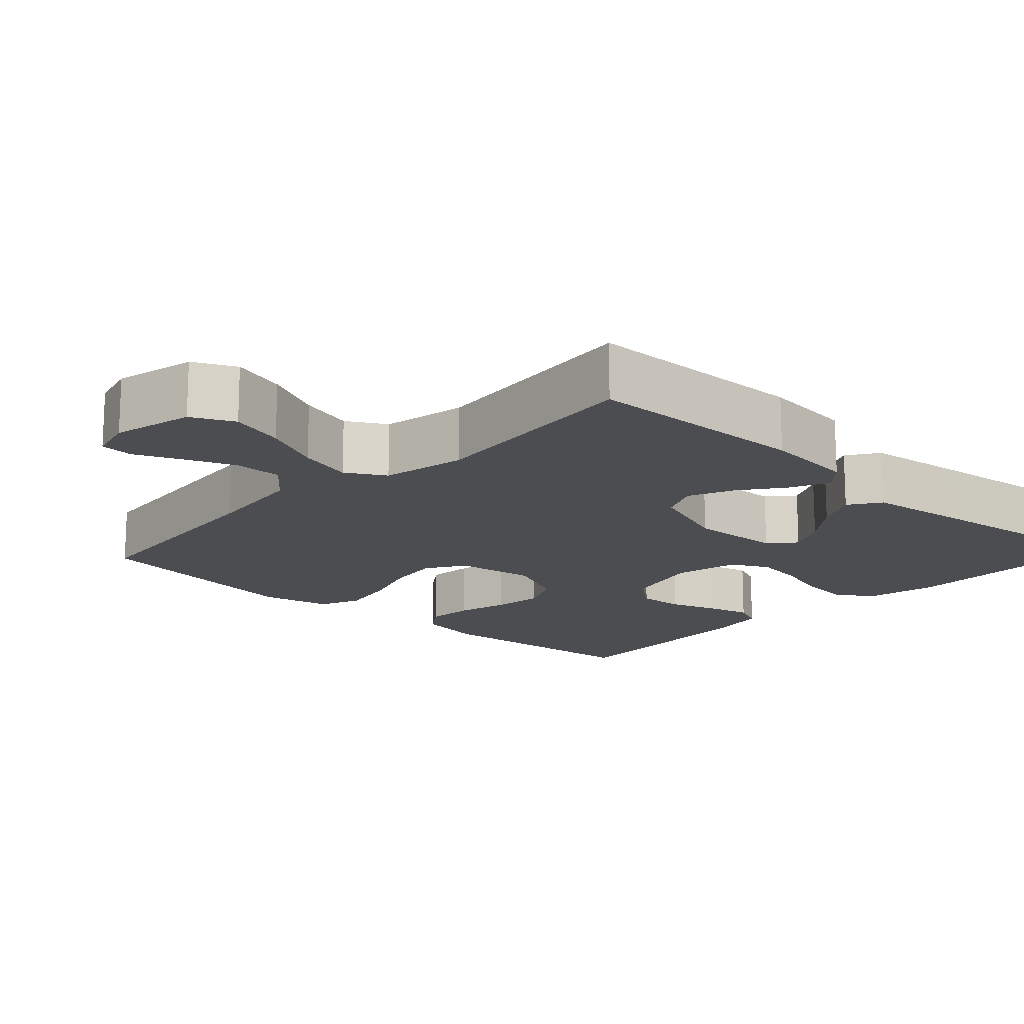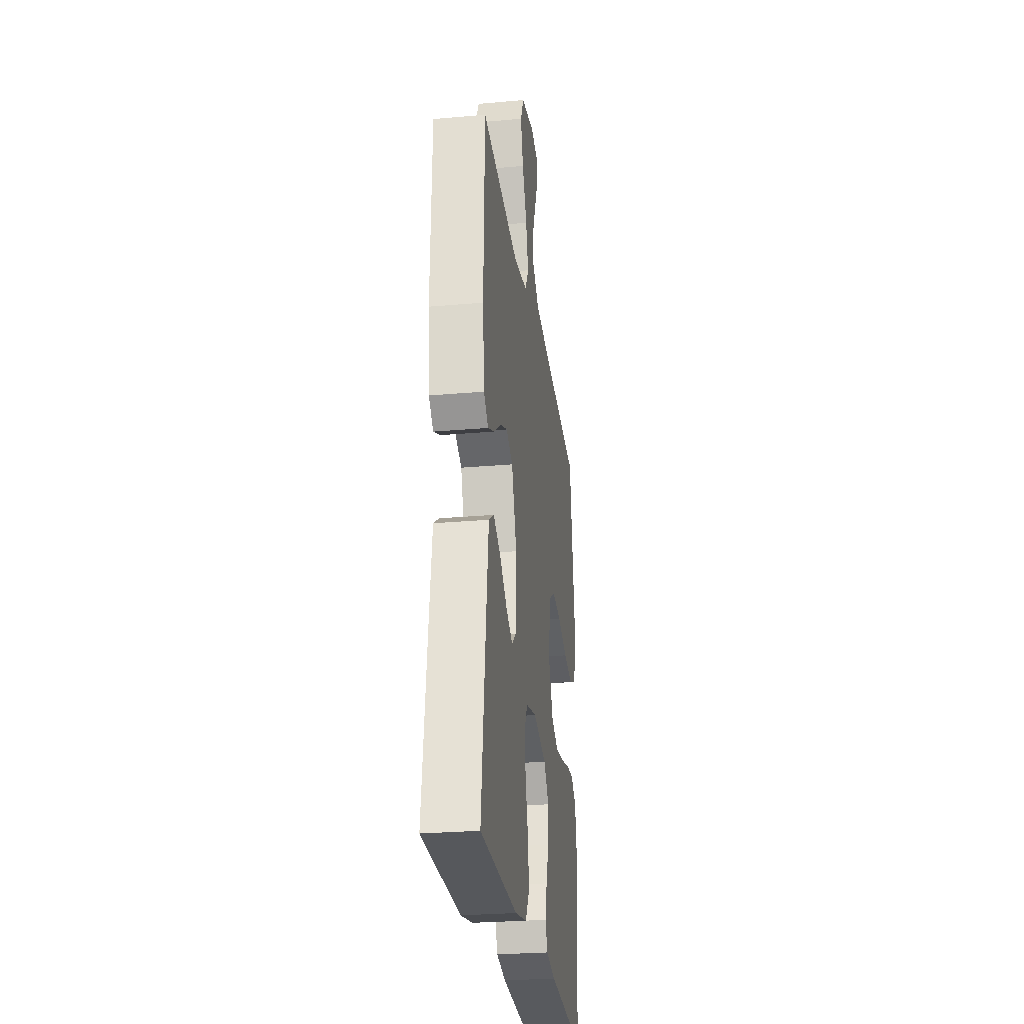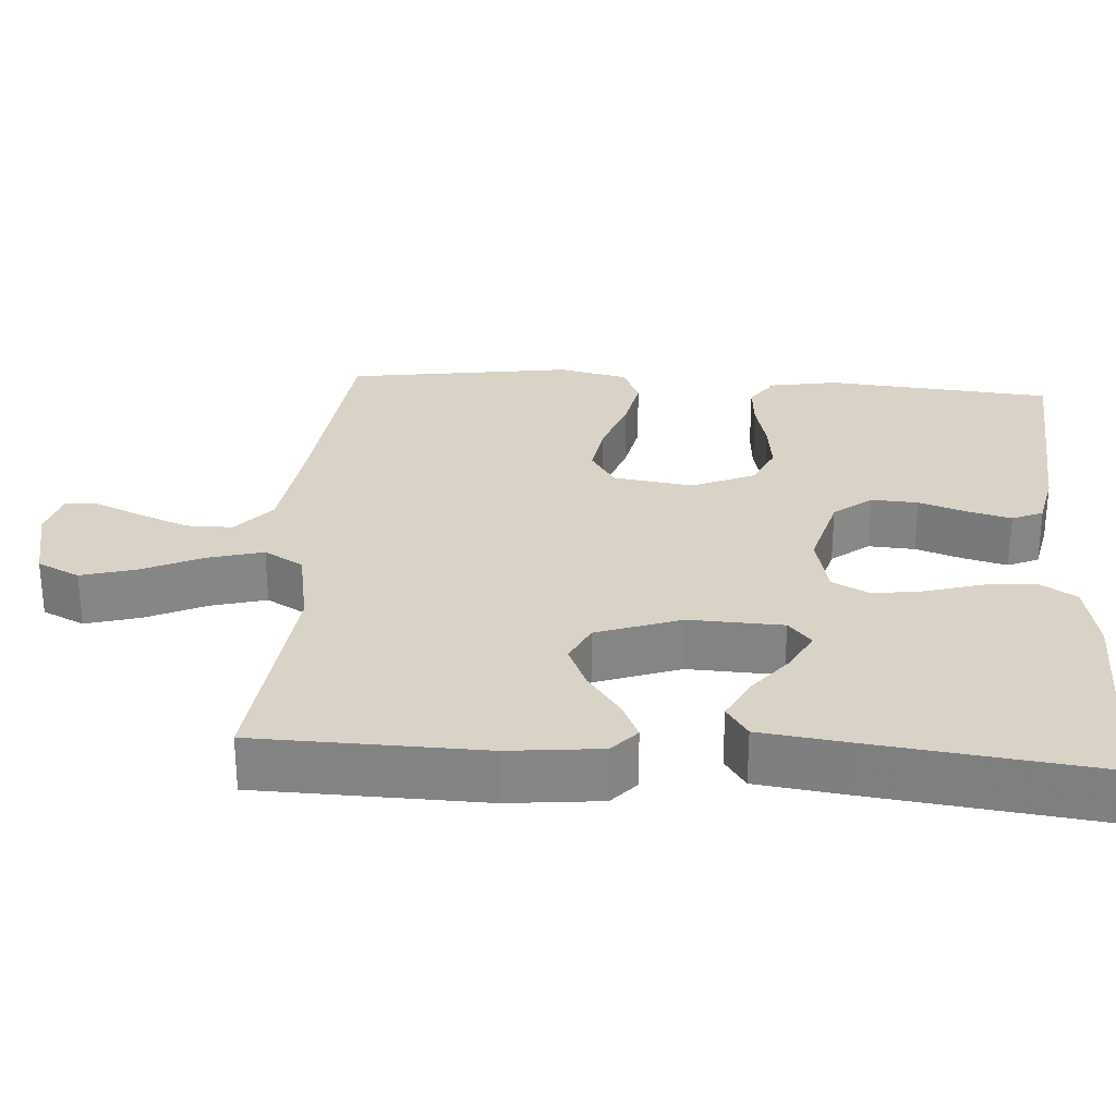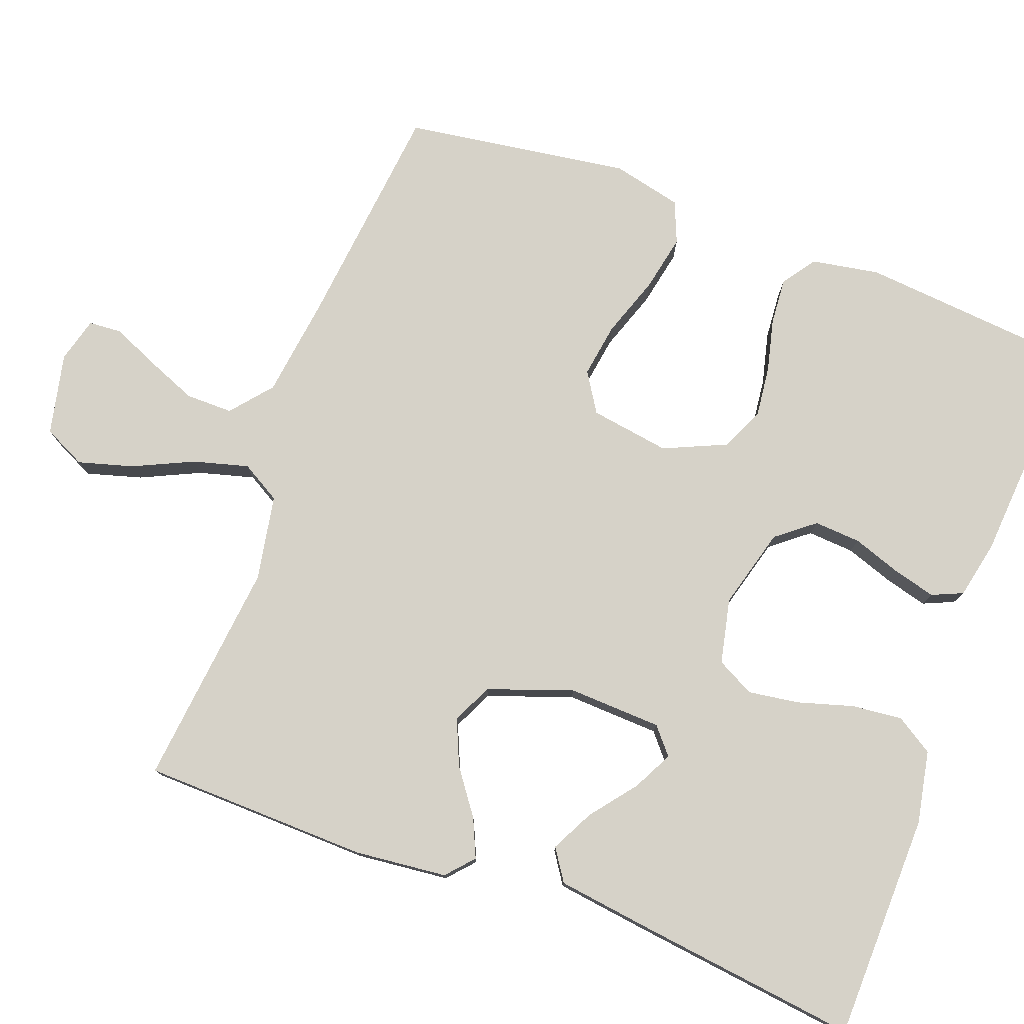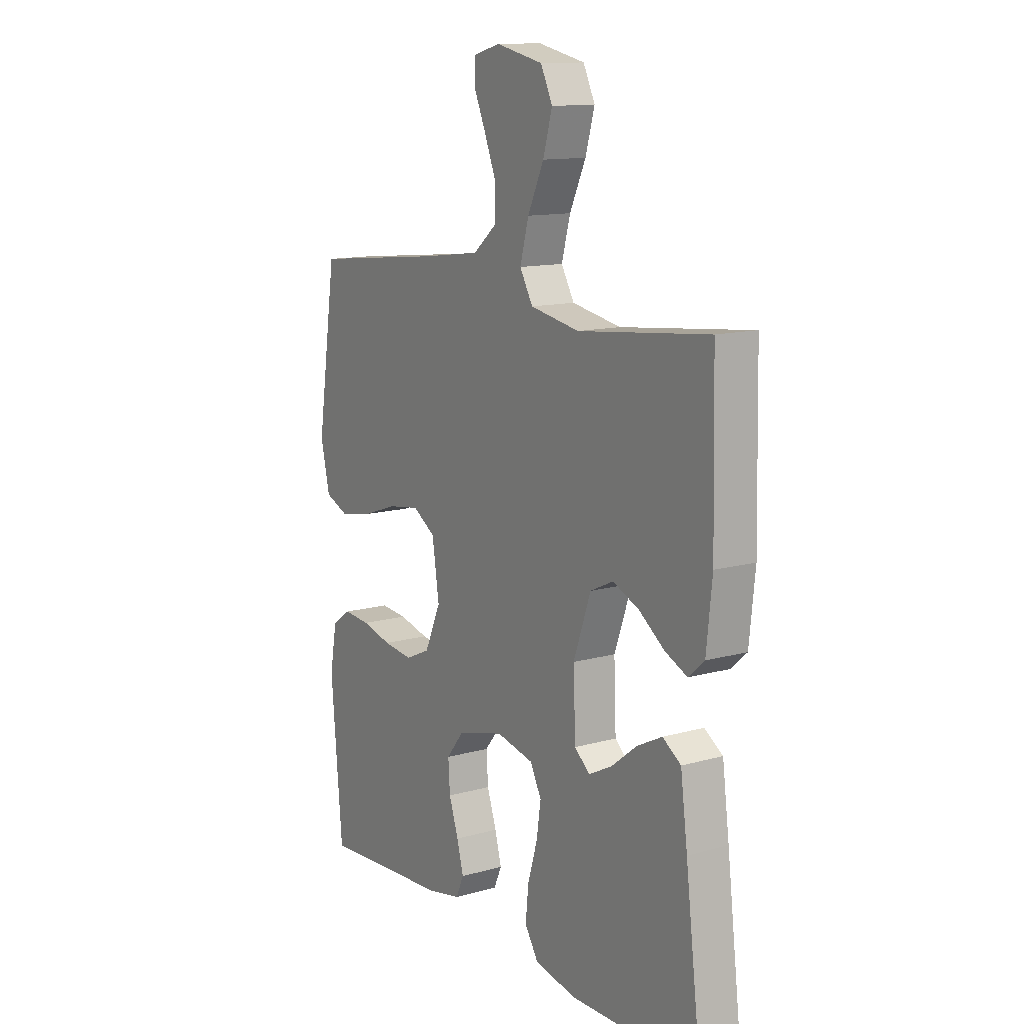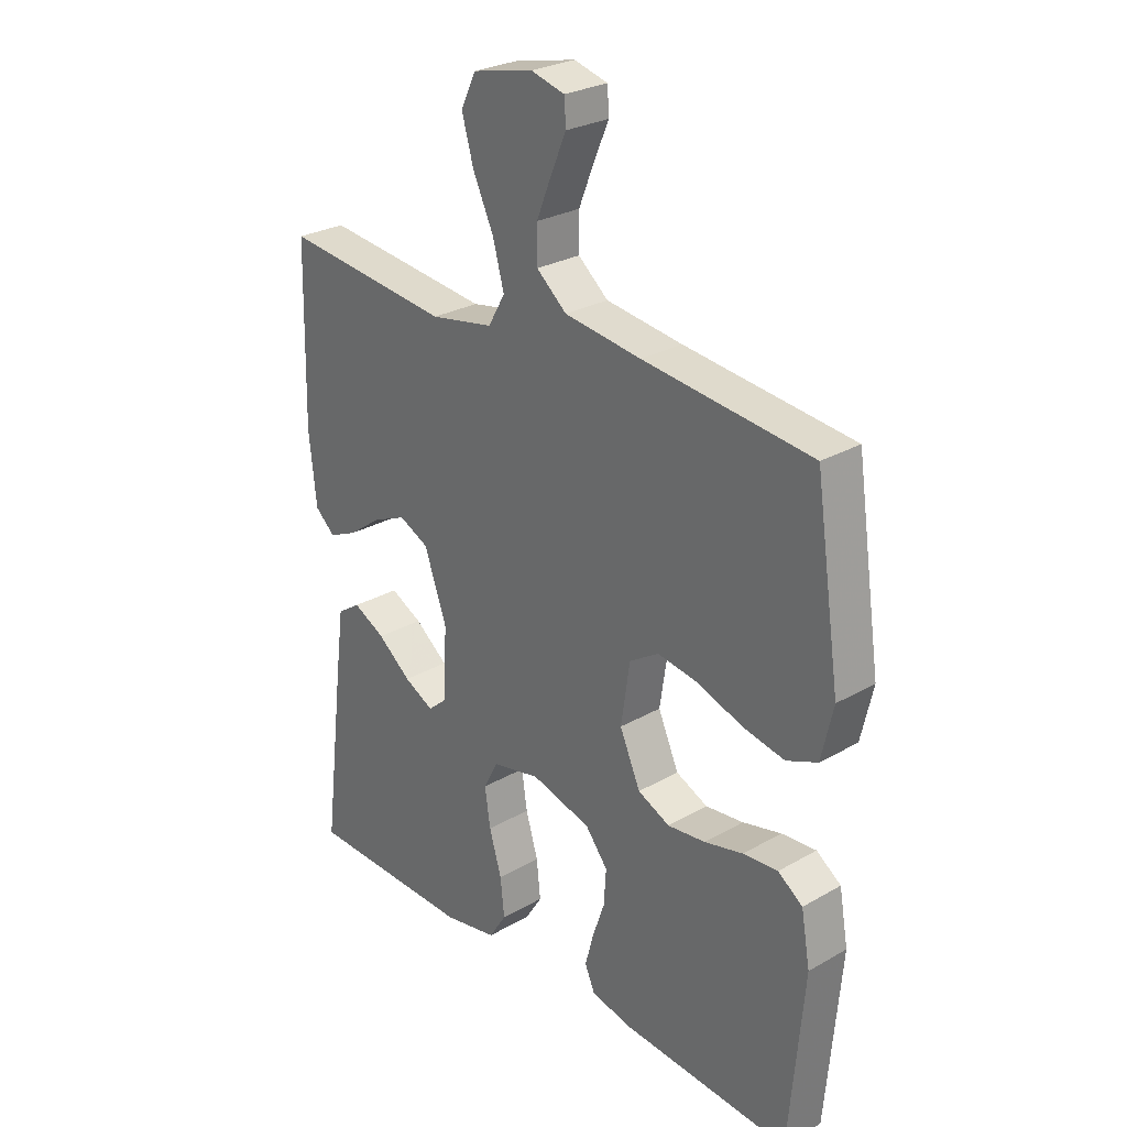
<metadata>
{"format":"obj","ext":"obj","renderer":"f3d","projection":"perspective","resolution":1024,"background":"white","views":[{"elev":-15.9,"azim":46.9,"up":"+Y"},{"elev":-27.1,"azim":97.8,"up":"+Z"},{"elev":28.1,"azim":94.0,"up":"+Y"},{"elev":77.8,"azim":110.5,"up":"+Y"},{"elev":12.8,"azim":57.2,"up":"+Z"},{"elev":27.3,"azim":-131.4,"up":"+Z"}]}
</metadata>
<code>
v -0.5 0.07 -0.5
v -0.526 0.07 -0.2
v -0.51 0.07 -0.11
v -0.466 0.07 -0.079
v -0.404 0.07 -0.084
v -0.335 0.07 -0.101
v -0.267 0.07 -0.109
v -0.21 0.07 -0.083
v -0.173 0.07 0
v -0.189 0.07 0.106
v -0.241 0.07 0.139
v -0.313 0.07 0.128
v -0.394 0.07 0.1
v -0.469 0.07 0.085
v -0.524 0.07 0.108
v -0.545 0.07 0.2
v -0.5 0.07 0.5
v -0.2 0.07 0.532
v -0.063 0.07 0.55
v -0.009 0.07 0.595
v -0.009 0.07 0.657
v -0.036 0.07 0.724
v -0.063 0.07 0.786
v -0.06 0.07 0.83
v 0 0.07 0.846
v 0.108 0.07 0.822
v 0.135 0.07 0.766
v 0.114 0.07 0.693
v 0.077 0.07 0.614
v 0.057 0.07 0.541
v 0.087 0.07 0.489
v 0.2 0.07 0.468
v 0.5 0.07 0.5
v 0.507 0.07 0.2
v 0.494 0.07 0.077
v 0.458 0.07 0.045
v 0.407 0.07 0.068
v 0.348 0.07 0.111
v 0.288 0.07 0.137
v 0.235 0.07 0.112
v 0.195 0.07 0
v 0.2 0.07 -0.124
v 0.235 0.07 -0.154
v 0.288 0.07 -0.127
v 0.348 0.07 -0.08
v 0.405 0.07 -0.051
v 0.447 0.07 -0.079
v 0.463 0.07 -0.2
v 0.5 0.07 -0.5
v 0.2 0.07 -0.505
v 0.104 0.07 -0.486
v 0.073 0.07 -0.437
v 0.08 0.07 -0.37
v 0.102 0.07 -0.296
v 0.112 0.07 -0.229
v 0.086 0.07 -0.179
v 0 0.07 -0.16
v -0.107 0.07 -0.189
v -0.147 0.07 -0.239
v -0.143 0.07 -0.301
v -0.121 0.07 -0.365
v -0.106 0.07 -0.422
v -0.124 0.07 -0.463
v -0.2 0.07 -0.479
v -0.5 0 -0.5
v -0.526 0 -0.2
v -0.51 0 -0.11
v -0.466 0 -0.079
v -0.404 0 -0.084
v -0.335 0 -0.101
v -0.267 0 -0.109
v -0.21 0 -0.083
v -0.173 0 0
v -0.189 0 0.106
v -0.241 0 0.139
v -0.313 0 0.128
v -0.394 0 0.1
v -0.469 0 0.085
v -0.524 0 0.108
v -0.545 0 0.2
v -0.5 0 0.5
v -0.2 0 0.532
v -0.063 0 0.55
v -0.009 0 0.595
v -0.009 0 0.657
v -0.036 0 0.724
v -0.063 0 0.786
v -0.06 0 0.83
v 0 0 0.846
v 0.108 0 0.822
v 0.135 0 0.766
v 0.114 0 0.693
v 0.077 0 0.614
v 0.057 0 0.541
v 0.087 0 0.489
v 0.2 0 0.468
v 0.5 0 0.5
v 0.507 0 0.2
v 0.494 0 0.077
v 0.458 0 0.045
v 0.407 0 0.068
v 0.348 0 0.111
v 0.288 0 0.137
v 0.235 0 0.112
v 0.195 0 0
v 0.2 0 -0.124
v 0.235 0 -0.154
v 0.288 0 -0.127
v 0.348 0 -0.08
v 0.405 0 -0.051
v 0.447 0 -0.079
v 0.463 0 -0.2
v 0.5 0 -0.5
v 0.2 0 -0.505
v 0.104 0 -0.486
v 0.073 0 -0.437
v 0.08 0 -0.37
v 0.102 0 -0.296
v 0.112 0 -0.229
v 0.086 0 -0.179
v 0 0 -0.16
v -0.107 0 -0.189
v -0.147 0 -0.239
v -0.143 0 -0.301
v -0.121 0 -0.365
v -0.106 0 -0.422
v -0.124 0 -0.463
v -0.2 0 -0.479
f 4 5 6
f 3 4 6
f 2 3 6
f 1 2 6
f 64 1 6
f 63 64 6
f 62 63 6
f 61 62 6
f 60 61 6
f 59 60 6 7
f 58 59 7 8
f 57 58 8 9
f 56 57 9 10
f 52 53 54
f 51 52 54
f 50 51 54
f 49 50 54
f 48 49 54
f 47 48 54
f 46 47 54
f 45 46 54
f 44 45 54
f 43 44 54 55
f 42 43 55 56
f 36 37 38
f 35 36 38
f 34 35 38
f 33 34 38
f 32 33 38
f 31 32 38 39
f 30 31 39 40
f 27 28 29
f 26 27 29
f 25 26 29
f 24 25 29
f 23 24 29
f 22 23 29
f 21 22 29 30
f 30 40 41
f 21 30 41
f 20 21 41
f 16 17 18
f 15 16 18
f 14 15 18
f 13 14 18
f 12 13 18
f 11 12 18 19
f 20 41 42
f 19 20 42
f 11 19 42
f 10 11 42
f 10 42 56
f 70 69 68
f 70 68 67
f 70 67 66
f 70 66 65
f 70 65 128
f 70 128 127
f 70 127 126
f 70 126 125
f 70 125 124
f 71 70 124 123
f 72 71 123 122
f 73 72 122 121
f 74 73 121 120
f 118 117 116
f 118 116 115
f 118 115 114
f 118 114 113
f 118 113 112
f 118 112 111
f 118 111 110
f 118 110 109
f 118 109 108
f 119 118 108 107
f 120 119 107 106
f 102 101 100
f 102 100 99
f 102 99 98
f 102 98 97
f 102 97 96
f 103 102 96 95
f 104 103 95 94
f 93 92 91
f 93 91 90
f 93 90 89
f 93 89 88
f 93 88 87
f 93 87 86
f 94 93 86 85
f 105 104 94
f 105 94 85
f 105 85 84
f 82 81 80
f 82 80 79
f 82 79 78
f 82 78 77
f 82 77 76
f 83 82 76 75
f 106 105 84
f 106 84 83
f 106 83 75
f 106 75 74
f 120 106 74
f 1 65 66 2
f 2 66 67 3
f 3 67 68 4
f 4 68 69 5
f 5 69 70 6
f 6 70 71 7
f 7 71 72 8
f 8 72 73 9
f 9 73 74 10
f 10 74 75 11
f 11 75 76 12
f 12 76 77 13
f 13 77 78 14
f 14 78 79 15
f 15 79 80 16
f 16 80 81 17
f 17 81 82 18
f 18 82 83 19
f 19 83 84 20
f 20 84 85 21
f 21 85 86 22
f 22 86 87 23
f 23 87 88 24
f 24 88 89 25
f 25 89 90 26
f 26 90 91 27
f 27 91 92 28
f 28 92 93 29
f 29 93 94 30
f 30 94 95 31
f 31 95 96 32
f 32 96 97 33
f 33 97 98 34
f 34 98 99 35
f 35 99 100 36
f 36 100 101 37
f 37 101 102 38
f 38 102 103 39
f 39 103 104 40
f 40 104 105 41
f 41 105 106 42
f 42 106 107 43
f 43 107 108 44
f 44 108 109 45
f 45 109 110 46
f 46 110 111 47
f 47 111 112 48
f 48 112 113 49
f 49 113 114 50
f 50 114 115 51
f 51 115 116 52
f 52 116 117 53
f 53 117 118 54
f 54 118 119 55
f 55 119 120 56
f 56 120 121 57
f 57 121 122 58
f 58 122 123 59
f 59 123 124 60
f 60 124 125 61
f 61 125 126 62
f 62 126 127 63
f 63 127 128 64
f 64 128 65 1

</code>
